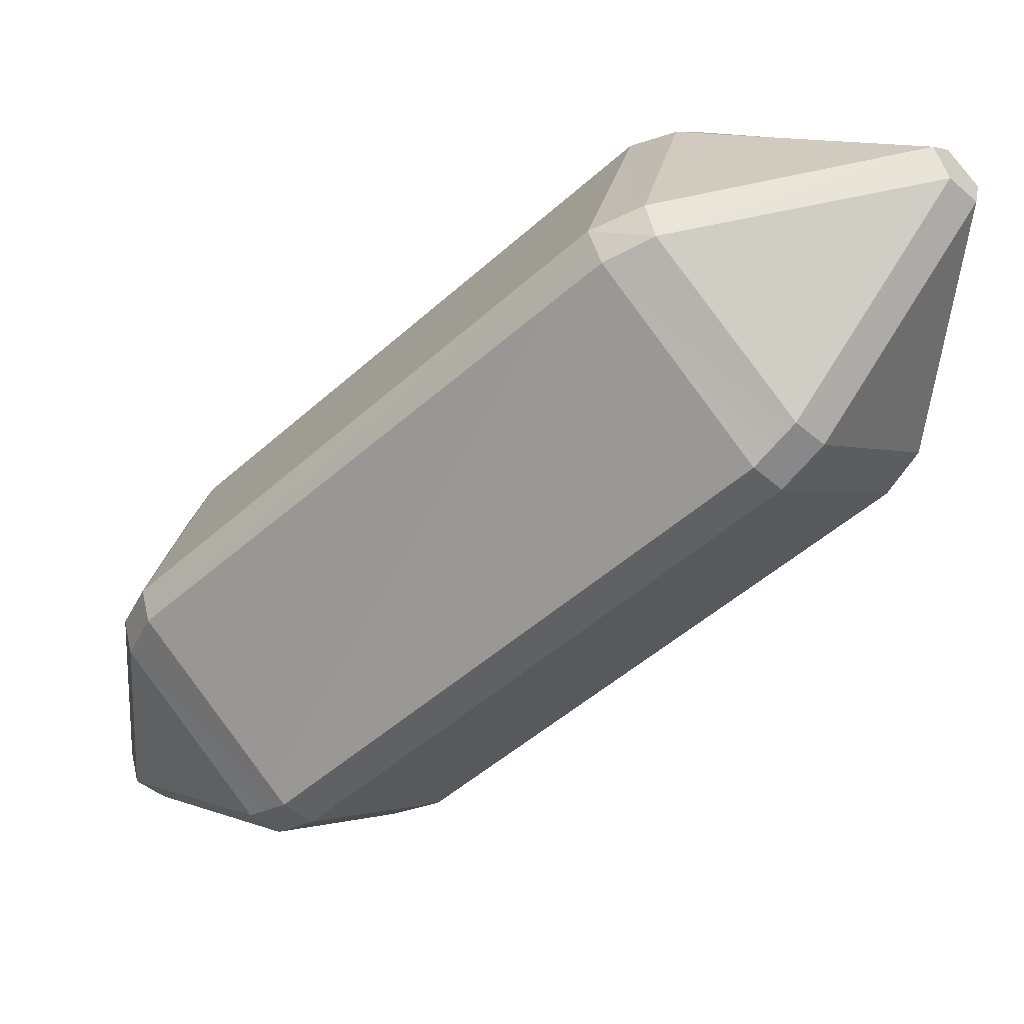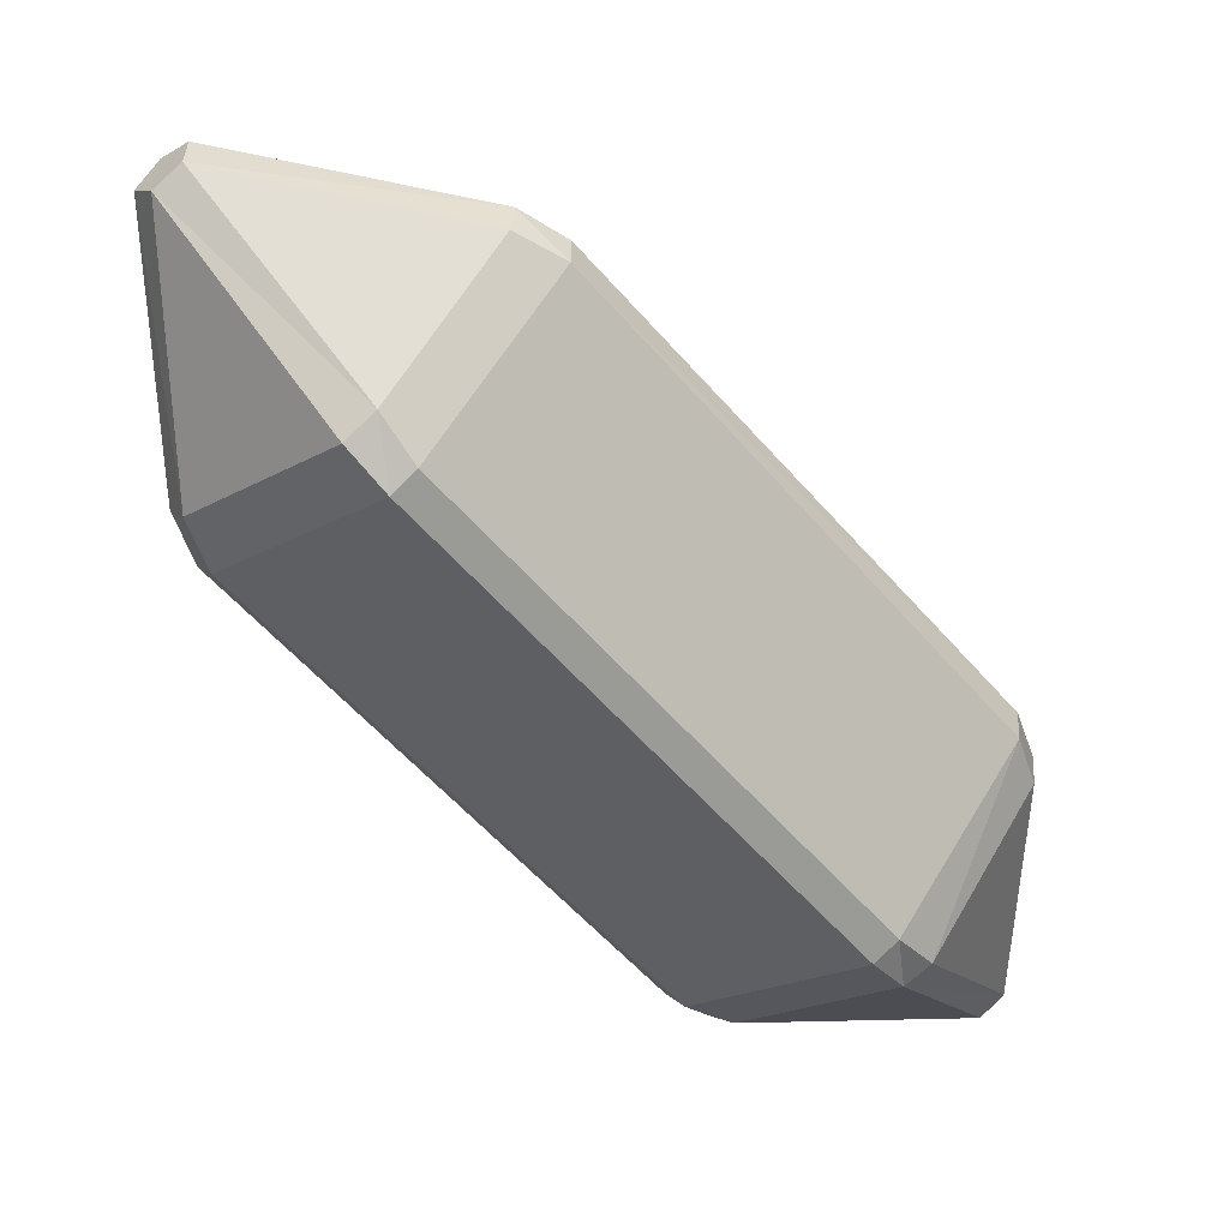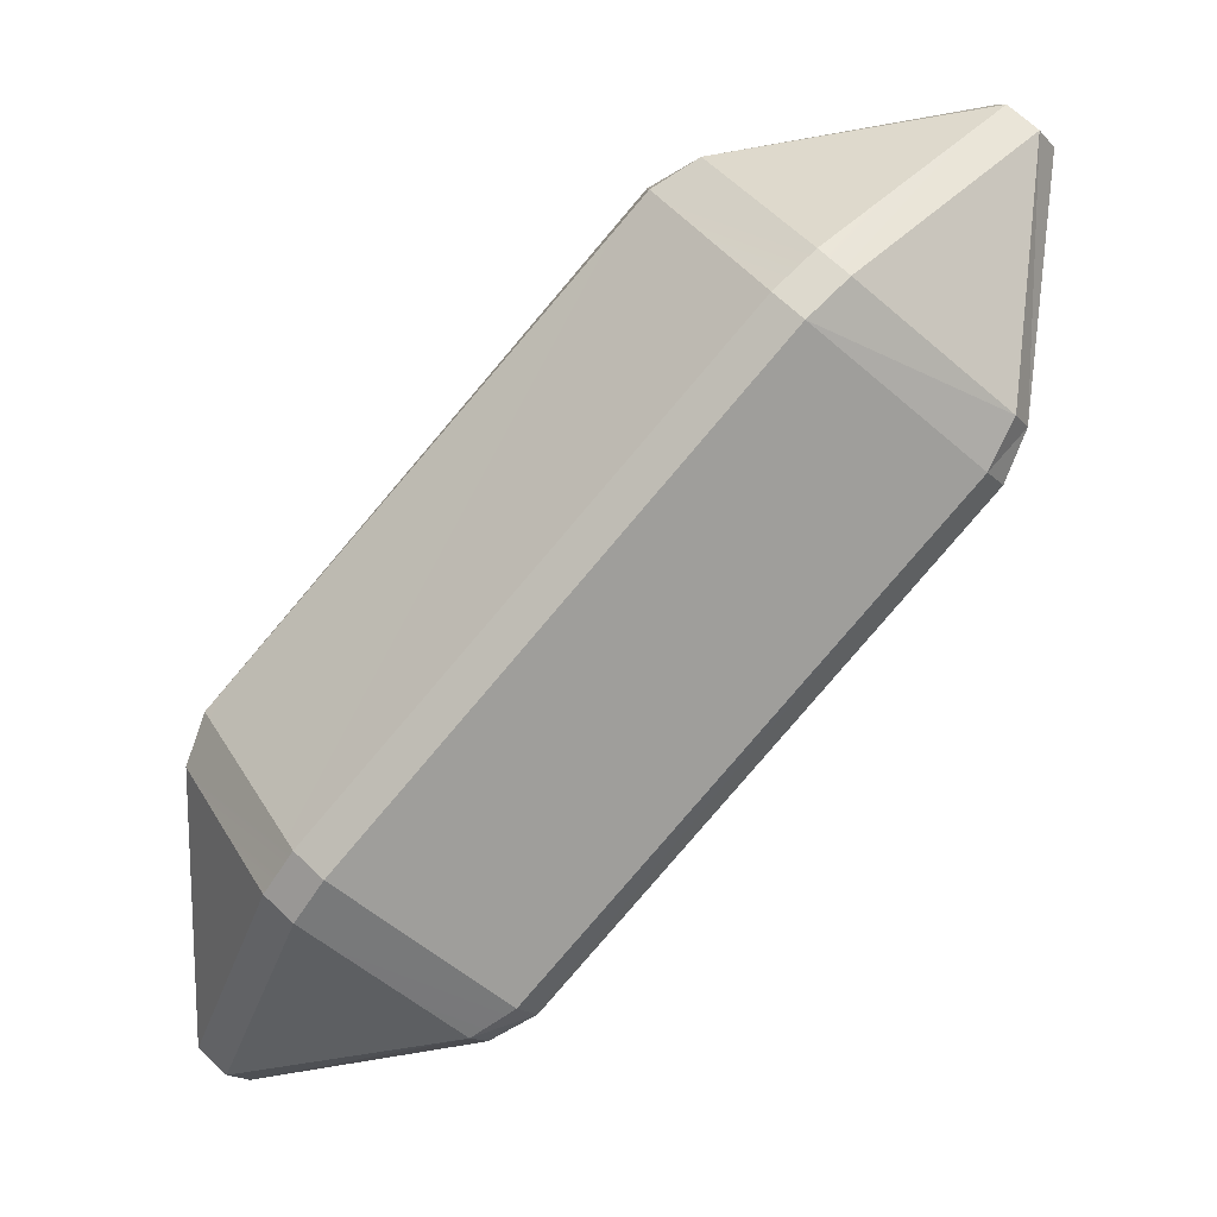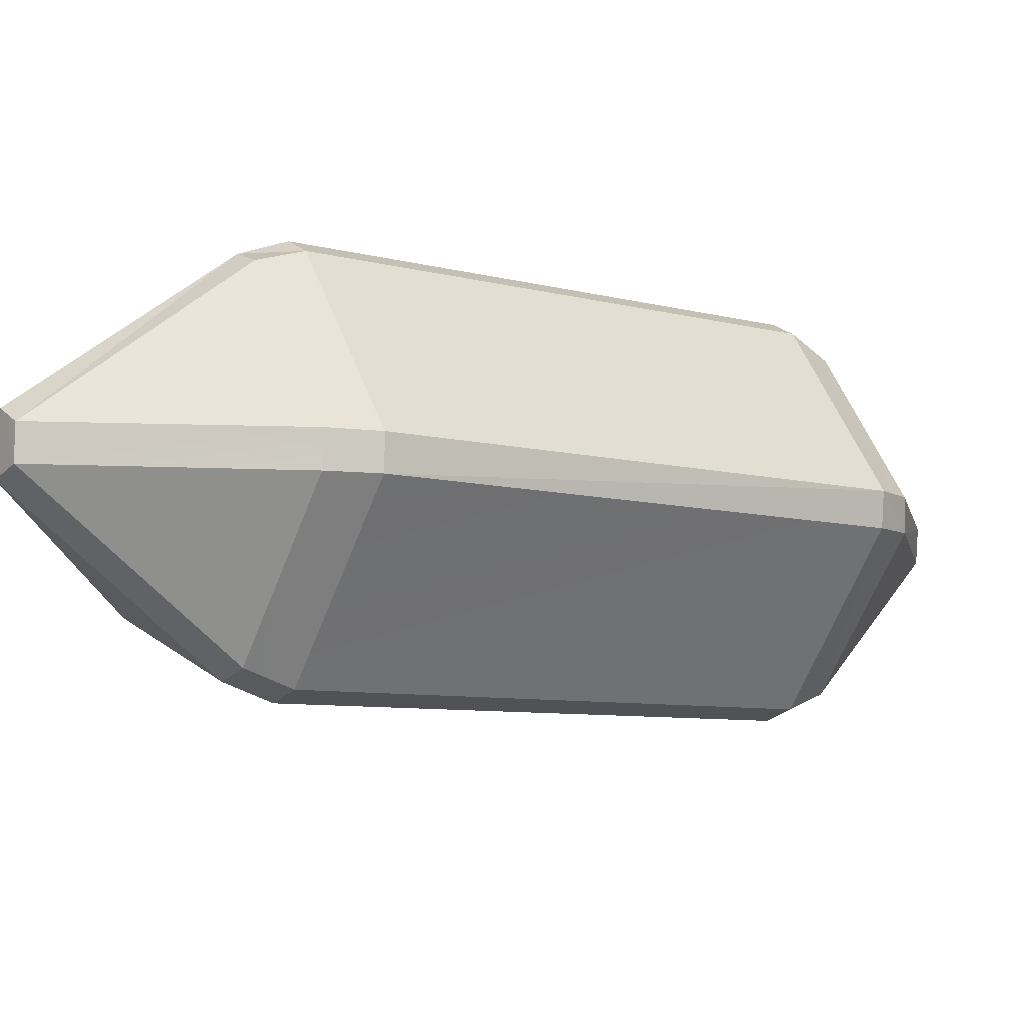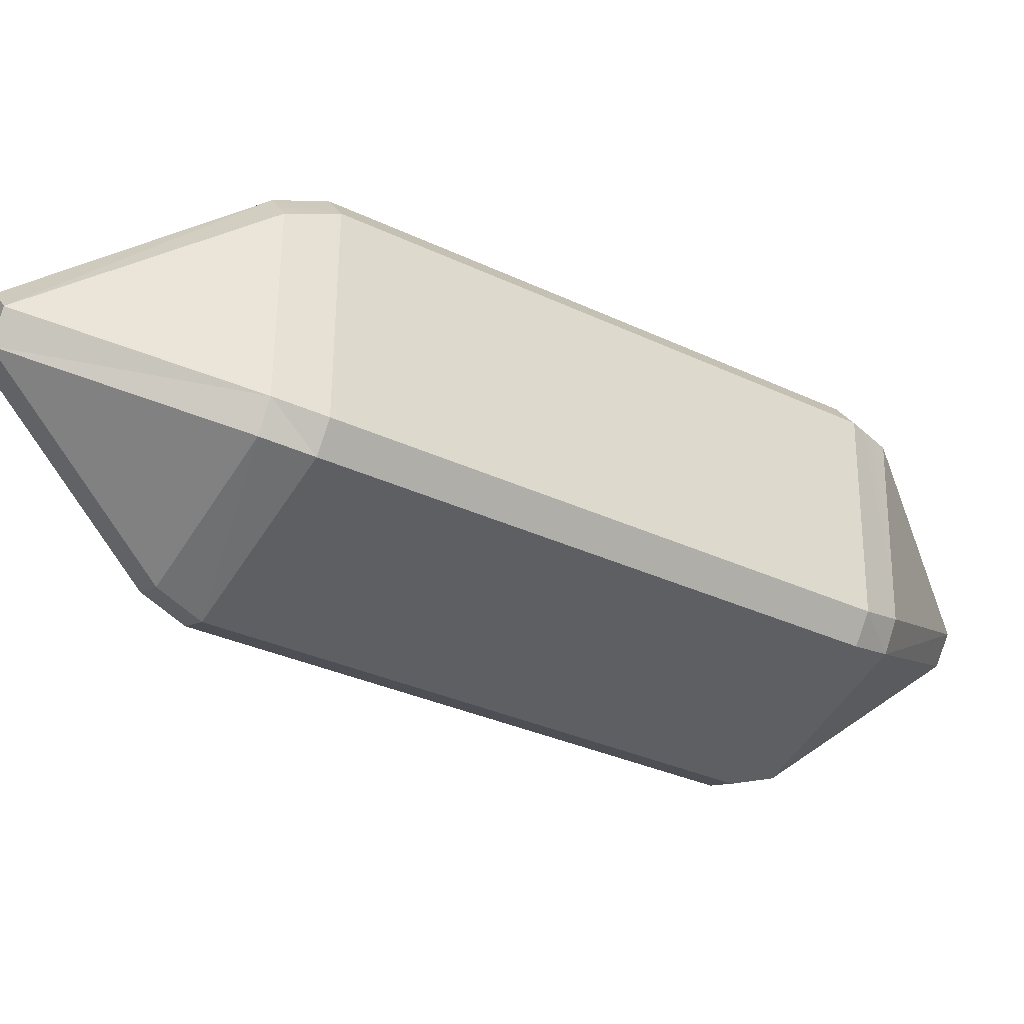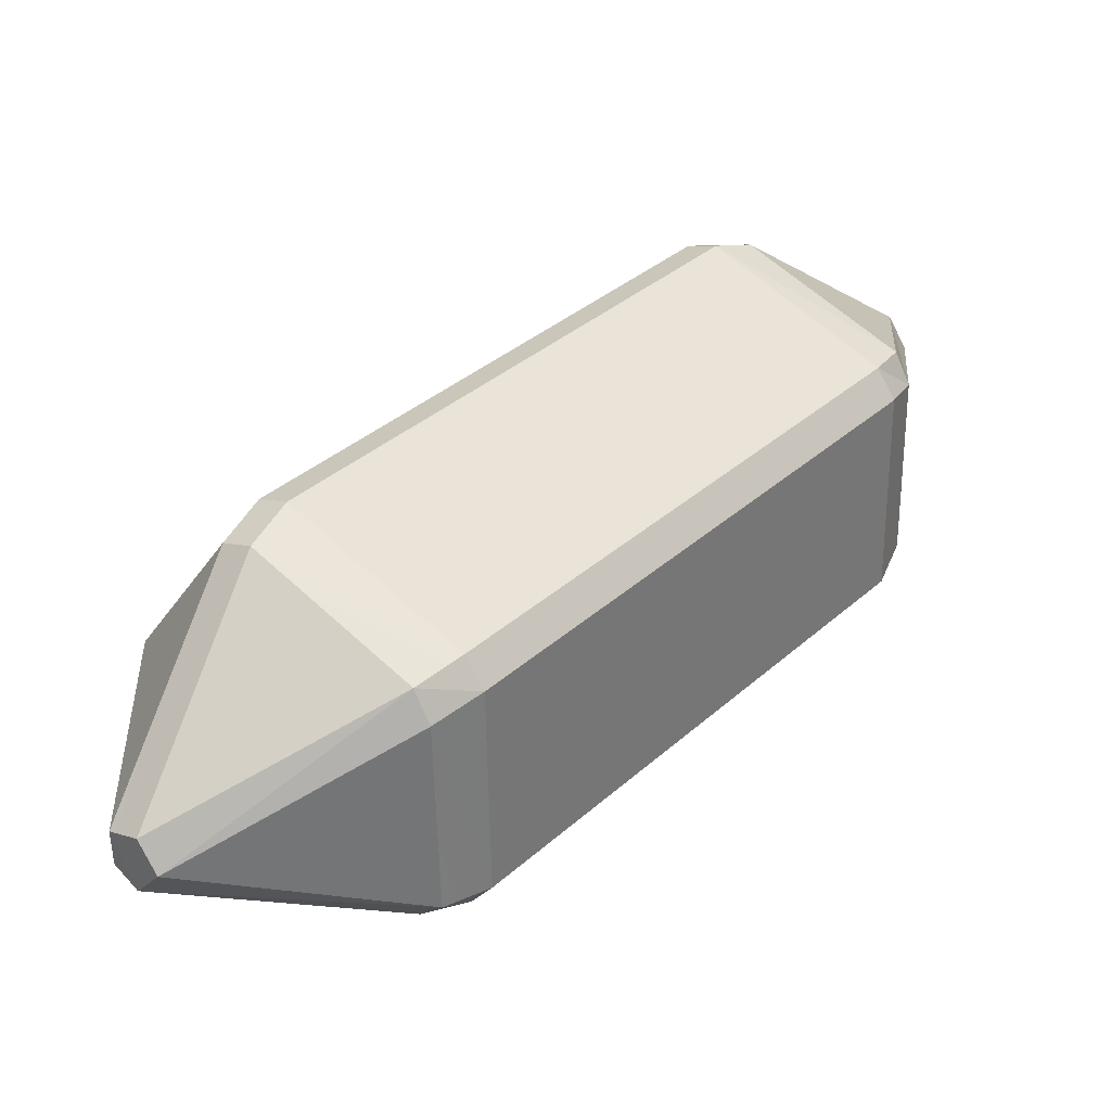
<metadata>
{"format":"obj","ext":"obj","renderer":"f3d","projection":"perspective","resolution":1024,"background":"white","views":[{"elev":-38.2,"azim":-6.1,"up":"+Y"},{"elev":38.5,"azim":-161.6,"up":"+Z"},{"elev":6.6,"azim":16.0,"up":"+Z"},{"elev":-20.1,"azim":-87.7,"up":"+Y"},{"elev":-17.1,"azim":96.3,"up":"+Y"},{"elev":-56.7,"azim":14.6,"up":"+Z"}]}
</metadata>
<code>
g Stone_10
v 0.02569 0.04259 0.05603
v 0.0542 0.03859 0.0339
v 0.06333 0.02022 0.07701
v 0.01357 0.006782 0.07234
v 0.02196 0.03819 0.05973
v 0.05964 0.01678 0.08059
v 0.03888 -0.02376 0.05744
v 0.01514 0.0002841 0.07219
v 0.06177 0.01029 0.08012
v 0.06633 -0.006893 0.03238
v 0.04416 -0.02449 0.05336
v 0.06706 0.009675 0.07602
v 0.05891 0.03392 0.03085
v 0.06736 -0.0006948 0.03033
v 0.06865 0.01575 0.07366
v -0.02799 0.02076 -0.06455
v -0.05654 0.02476 -0.04248
v -0.06515 -0.00542 -0.07726
v -0.06023 0.02177 -0.03897
v -0.06865 -0.01087 -0.02621
v -0.06825 -0.008932 -0.07392
v -0.06709 -0.0174 -0.02635
v -0.04331 -0.04158 -0.04101
v -0.06669 -0.01537 -0.07408
v -0.03803 -0.04232 -0.04509
v -0.01588 -0.02429 -0.06621
v -0.0614 -0.01598 -0.07818
v -0.01486 -0.01809 -0.06826
v -0.02327 0.01751 -0.06785
v -0.05984 -0.009933 -0.08059
v 0.05891 0.03392 0.03085
v 0.06865 0.01575 0.07366
v 0.0542 0.03859 0.0339
v 0.0542 0.03859 0.0339
v 0.06865 0.01575 0.07366
v 0.06333 0.02022 0.07701
v 0.06865 0.01575 0.07366
v 0.06736 -0.0006948 0.03033
v 0.06706 0.009675 0.07602
v 0.06706 0.009675 0.07602
v 0.06736 -0.0006948 0.03033
v 0.06633 -0.006893 0.03238
v 0.01357 0.006782 0.07234
v 0.05964 0.01678 0.08059
v 0.01514 0.0002841 0.07219
v 0.01514 0.0002841 0.07219
v 0.05964 0.01678 0.08059
v 0.06177 0.01029 0.08012
v 0.05964 0.01678 0.08059
v 0.02196 0.03819 0.05973
v 0.06333 0.02022 0.07701
v 0.06333 0.02022 0.07701
v 0.02196 0.03819 0.05973
v 0.02569 0.04259 0.05603
v 0.02569 0.04259 0.05603
v 0.02196 0.03819 0.05973
v 0.0182 0.04431 0.04978
v 0.0182 0.04431 0.04978
v 0.02196 0.03819 0.05973
v 0.0151 0.04095 0.05309
v 0.01357 0.006782 0.07234
v 0.01514 0.0002841 0.07219
v 0.005011 0.004933 0.06752
v 0.005011 0.004933 0.06752
v 0.01514 0.0002841 0.07219
v 0.007166 -0.001519 0.0671
v 0.06411 -0.003395 0.02152
v 0.06249 -0.00936 0.02378
v 0.06736 -0.0006948 0.03033
v 0.06736 -0.0006948 0.03033
v 0.06249 -0.00936 0.02378
v 0.06633 -0.006893 0.03238
v 0.06249 -0.00936 0.02378
v 0.03827 -0.02901 0.04698
v 0.06633 -0.006893 0.03238
v 0.06633 -0.006893 0.03238
v 0.03827 -0.02901 0.04698
v 0.04416 -0.02449 0.05336
v 0.007166 -0.001519 0.0671
v -0.06383 -0.01677 -0.01715
v 0.005011 0.004933 0.06752
v 0.005011 0.004933 0.06752
v -0.06383 -0.01677 -0.01715
v -0.0654 -0.01037 -0.01699
v -0.02799 0.02076 -0.06455
v -0.06515 -0.00542 -0.07726
v -0.02327 0.01751 -0.06785
v -0.02327 0.01751 -0.06785
v -0.06515 -0.00542 -0.07726
v -0.05984 -0.009933 -0.08059
v -0.0614 -0.01598 -0.07818
v -0.01588 -0.02429 -0.06621
v -0.05984 -0.009933 -0.08059
v -0.05984 -0.009933 -0.08059
v -0.01588 -0.02429 -0.06621
v -0.01486 -0.01809 -0.06826
v -0.06515 -0.00542 -0.07726
v -0.05654 0.02476 -0.04248
v -0.06825 -0.008932 -0.07392
v -0.06825 -0.008932 -0.07392
v -0.05654 0.02476 -0.04248
v -0.06023 0.02177 -0.03897
v -0.007916 -0.02466 -0.06073
v -0.006322 -0.01871 -0.06306
v -0.01588 -0.02429 -0.06621
v -0.01588 -0.02429 -0.06621
v -0.006322 -0.01871 -0.06306
v -0.01486 -0.01809 -0.06826
v -0.01579 0.02005 -0.06237
v -0.02051 0.02456 -0.05929
v -0.02327 0.01751 -0.06785
v -0.02327 0.01751 -0.06785
v -0.02051 0.02456 -0.05929
v -0.02799 0.02076 -0.06455
v -0.05223 0.029 -0.0348
v -0.05533 0.02564 -0.03149
v -0.05654 0.02476 -0.04248
v -0.05654 0.02476 -0.04248
v -0.05533 0.02564 -0.03149
v -0.06023 0.02177 -0.03897
v -0.05533 0.02564 -0.03149
v -0.0654 -0.01037 -0.01699
v -0.06023 0.02177 -0.03897
v -0.06023 0.02177 -0.03897
v -0.0654 -0.01037 -0.01699
v -0.06865 -0.01087 -0.02621
v 0.06865 0.01575 0.07366
v 0.06706 0.009675 0.07602
v 0.06333 0.02022 0.07701
v 0.06177 0.01029 0.08012
v 0.05964 0.01678 0.08059
v 0.06706 0.009675 0.07602
v 0.04416 -0.02449 0.05336
v 0.06177 0.01029 0.08012
v 0.03888 -0.02376 0.05744
v 0.02569 0.04259 0.05603
v 0.0499 0.03987 0.02522
v 0.0542 0.03859 0.0339
v 0.0182 0.04431 0.04978
v 0.0542 0.03859 0.0339
v 0.0499 0.03987 0.02522
v 0.05464 0.03536 0.02221
v 0.05891 0.03392 0.03085
v 0.02196 0.03819 0.05973
v 0.01357 0.006782 0.07234
v 0.0151 0.04095 0.05309
v 0.005011 0.004933 0.06752
v 0.01514 0.0002841 0.07219
v 0.03888 -0.02376 0.05744
v 0.007166 -0.001519 0.0671
v 0.03298 -0.02827 0.05106
v 0.05464 0.03536 0.02221
v 0.06411 -0.003395 0.02152
v 0.05891 0.03392 0.03085
v 0.06736 -0.0006948 0.03033
v 0.03827 -0.02901 0.04698
v 0.03298 -0.02827 0.05106
v 0.04416 -0.02449 0.05336
v 0.03888 -0.02376 0.05744
v 0.0499 0.03987 0.02522
v -0.02051 0.02456 -0.05929
v 0.05464 0.03536 0.02221
v -0.01579 0.02005 -0.06237
v 0.0151 0.04095 0.05309
v -0.05533 0.02564 -0.03149
v 0.0182 0.04431 0.04978
v -0.05223 0.029 -0.0348
v 0.03827 -0.02901 0.04698
v -0.03214 -0.04431 -0.03753
v 0.03298 -0.02827 0.05106
v -0.03742 -0.04357 -0.03345
v 0.06411 -0.003395 0.02152
v -0.006322 -0.01871 -0.06306
v 0.06249 -0.00936 0.02378
v -0.007916 -0.02466 -0.06073
v -0.06515 -0.00542 -0.07726
v -0.0614 -0.01598 -0.07818
v -0.05984 -0.009933 -0.08059
v -0.06669 -0.01537 -0.07408
v -0.06825 -0.008932 -0.07392
v -0.03803 -0.04232 -0.04509
v -0.0614 -0.01598 -0.07818
v -0.04331 -0.04158 -0.04101
v -0.06669 -0.01537 -0.07408
v -0.06825 -0.008932 -0.07392
v -0.06865 -0.01087 -0.02621
v -0.06669 -0.01537 -0.07408
v -0.06709 -0.0174 -0.02635
v -0.04331 -0.04158 -0.04101
v -0.03214 -0.04431 -0.03753
v -0.03803 -0.04232 -0.04509
v -0.03742 -0.04357 -0.03345
v -0.03214 -0.04431 -0.03753
v -0.007916 -0.02466 -0.06073
v -0.03803 -0.04232 -0.04509
v -0.01588 -0.02429 -0.06621
v -0.006322 -0.01871 -0.06306
v -0.01579 0.02005 -0.06237
v -0.01486 -0.01809 -0.06826
v -0.02327 0.01751 -0.06785
v -0.02051 0.02456 -0.05929
v -0.05223 0.029 -0.0348
v -0.02799 0.02076 -0.06455
v -0.05654 0.02476 -0.04248
v -0.0654 -0.01037 -0.01699
v -0.06383 -0.01677 -0.01715
v -0.06865 -0.01087 -0.02621
v -0.06709 -0.0174 -0.02635
v -0.06383 -0.01677 -0.01715
v -0.03742 -0.04357 -0.03345
v -0.06709 -0.0174 -0.02635
v -0.04331 -0.04158 -0.04101
v 0.0182 0.04431 0.04978
v -0.05223 0.029 -0.0348
v 0.0499 0.03987 0.02522
v -0.02051 0.02456 -0.05929
v 0.005011 0.004933 0.06752
v -0.0654 -0.01037 -0.01699
v 0.0151 0.04095 0.05309
v -0.05533 0.02564 -0.03149
v 0.03298 -0.02827 0.05106
v -0.03742 -0.04357 -0.03345
v 0.007166 -0.001519 0.0671
v -0.06383 -0.01677 -0.01715
v 0.06249 -0.00936 0.02378
v -0.007916 -0.02466 -0.06073
v 0.03827 -0.02901 0.04698
v -0.03214 -0.04431 -0.03753
v 0.05464 0.03536 0.02221
v -0.01579 0.02005 -0.06237
v 0.06411 -0.003395 0.02152
v -0.006322 -0.01871 -0.06306
g Stone_10_0
f 3 2 1
f 6 5 4
f 9 8 7
f 12 11 10
f 15 14 13
f 18 17 16
f 21 20 19
f 24 23 22
f 27 26 25
f 30 29 28
f 33 32 31
f 36 35 34
f 39 38 37
f 42 41 40
f 45 44 43
f 48 47 46
f 51 50 49
f 54 53 52
f 57 56 55
f 60 59 58
f 63 62 61
f 66 65 64
f 69 68 67
f 72 71 70
f 75 74 73
f 78 77 76
f 81 80 79
f 84 83 82
f 87 86 85
f 90 89 88
f 93 92 91
f 96 95 94
f 99 98 97
f 102 101 100
f 105 104 103
f 108 107 106
f 111 110 109
f 114 113 112
f 117 116 115
f 120 119 118
f 123 122 121
f 126 125 124
f 129 128 127
f 130 128 129
f 129 131 130
f 134 133 132
f 135 133 134
f 138 137 136
f 139 136 137
f 142 141 140
f 143 142 140
f 146 145 144
f 147 145 146
f 150 149 148
f 151 149 150
f 154 153 152
f 155 153 154
f 158 157 156
f 159 157 158
f 162 161 160
f 163 161 162
f 166 165 164
f 167 165 166
f 170 169 168
f 171 169 170
f 174 173 172
f 175 173 174
f 178 177 176
f 179 176 177
f 180 176 179
f 183 182 181
f 184 182 183
f 187 186 185
f 188 186 187
f 191 190 189
f 190 192 189
f 195 194 193
f 196 194 195
f 199 198 197
f 200 198 199
f 203 202 201
f 204 202 203
f 207 206 205
f 208 206 207
f 211 210 209
f 212 210 211
f 215 214 213
f 215 216 214
f 219 218 217
f 219 220 218
f 223 222 221
f 223 224 222
f 227 226 225
f 227 228 226
f 231 230 229
f 231 232 230

</code>
